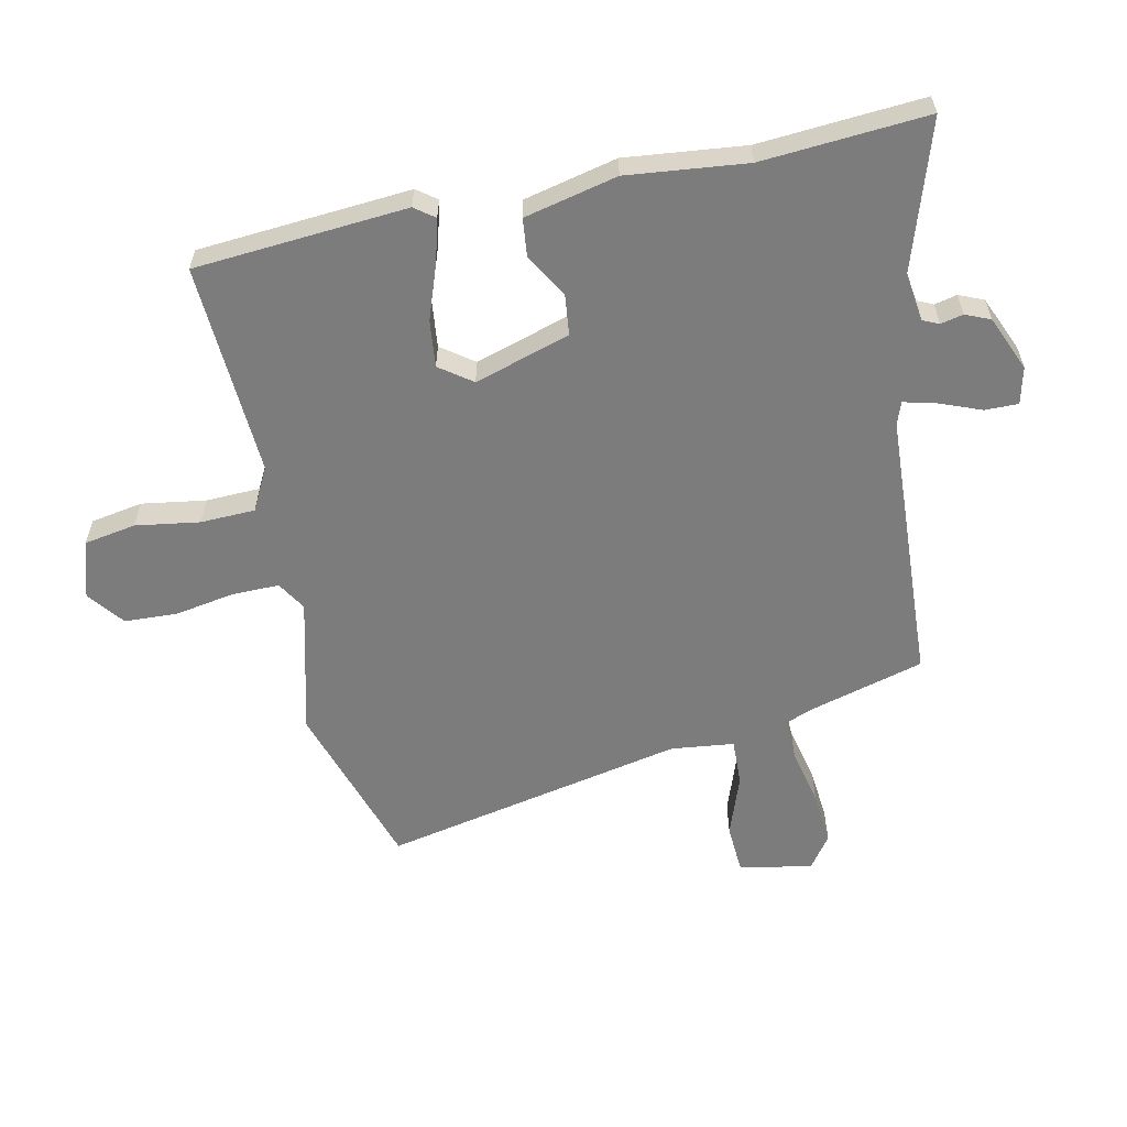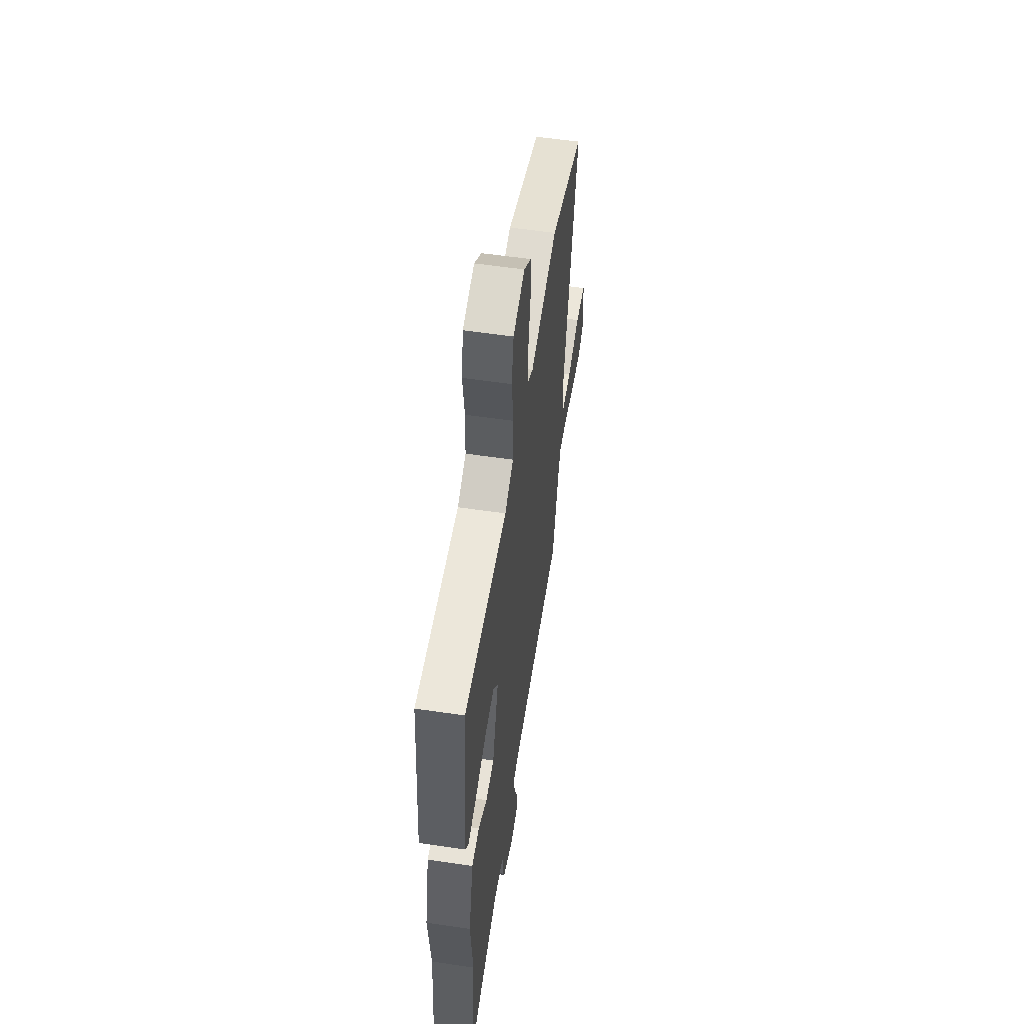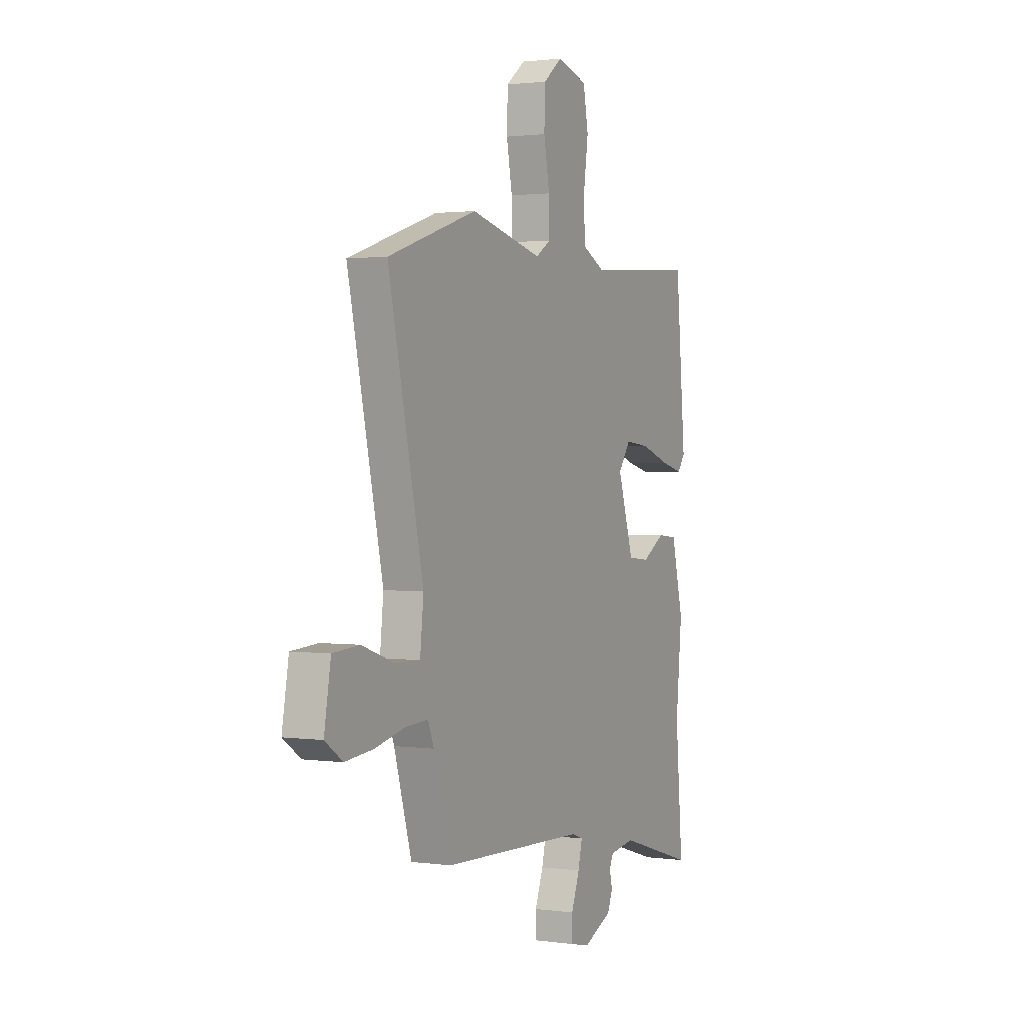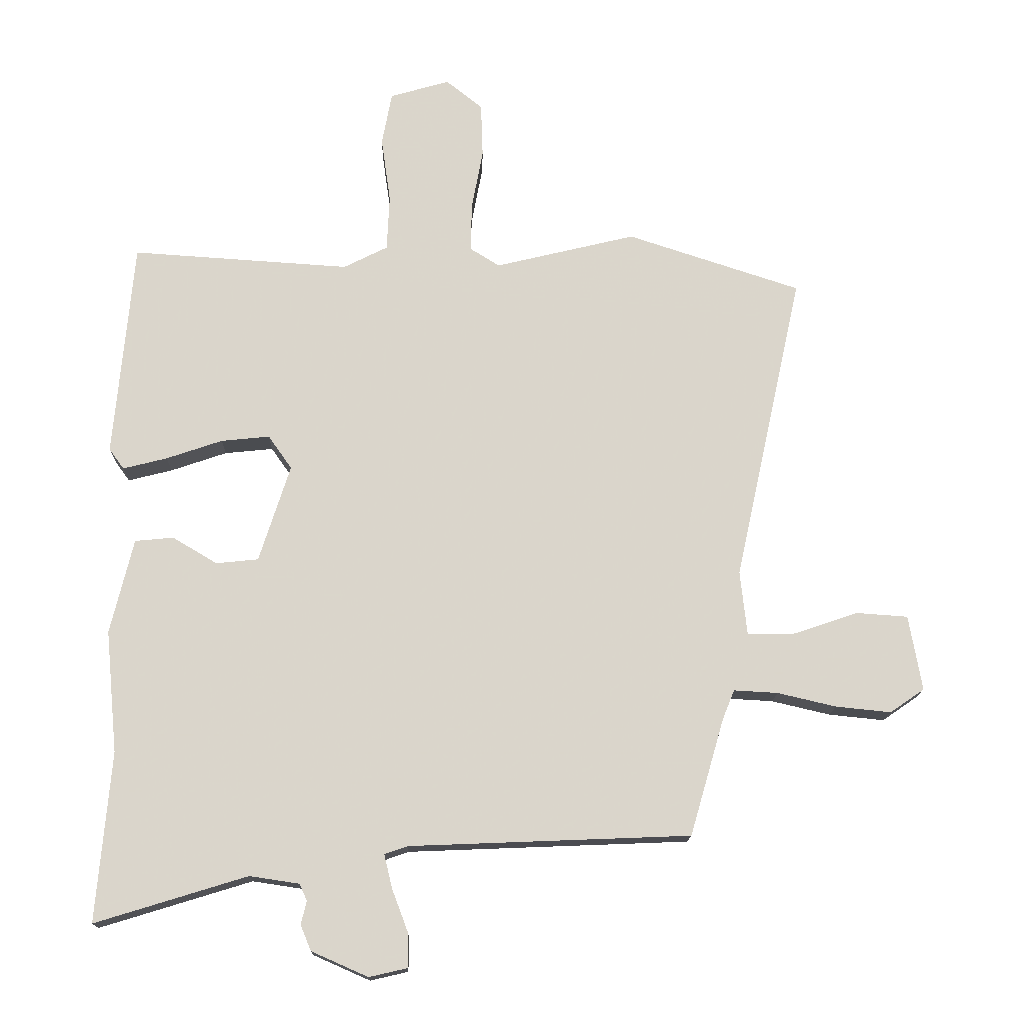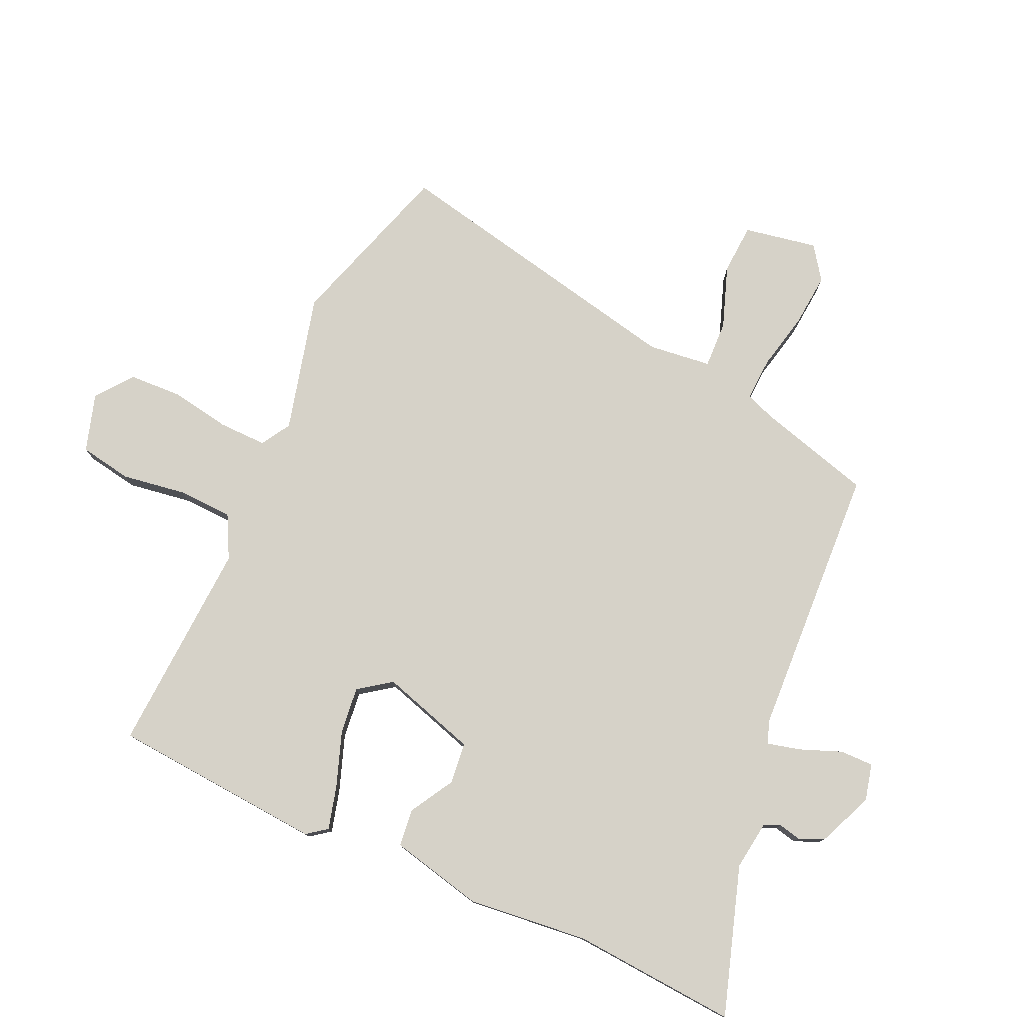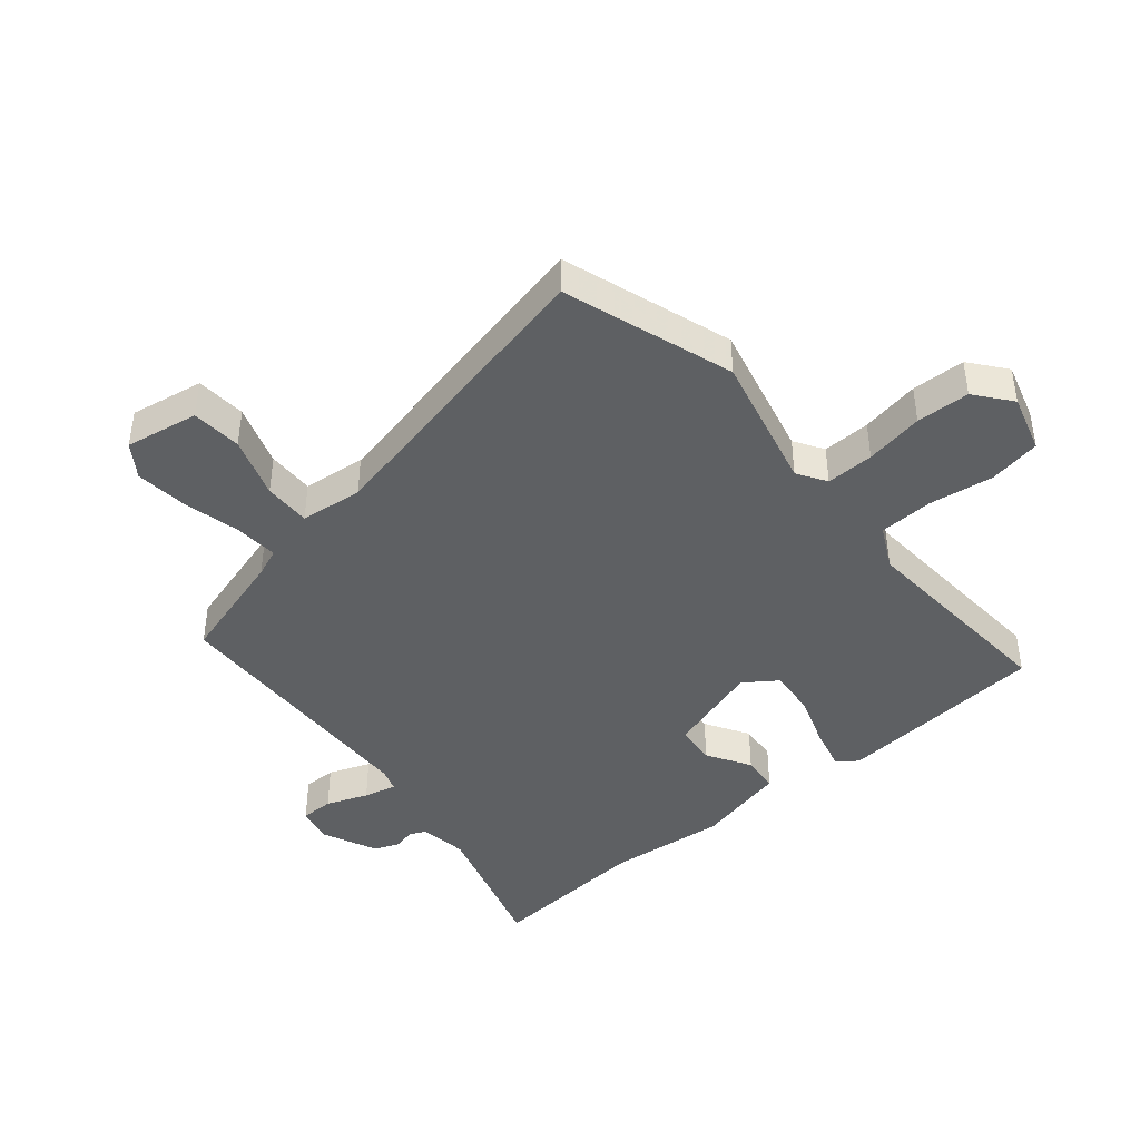
<metadata>
{"format":"obj","ext":"obj","renderer":"f3d","projection":"perspective","resolution":1024,"background":"white","views":[{"elev":-58.8,"azim":101.4,"up":"+Y"},{"elev":55.9,"azim":98.9,"up":"+Z"},{"elev":1.6,"azim":-63.6,"up":"+Z"},{"elev":-15.6,"azim":178.7,"up":"+Z"},{"elev":78.1,"azim":113.8,"up":"+Y"},{"elev":-42.5,"azim":-50.0,"up":"+Y"}]}
</metadata>
<code>
v -0.436 0.07 -0.477
v -0.491 0.07 -0.288
v -0.51 0.07 -0.241
v -0.581 0.07 -0.245
v -0.675 0.07 -0.267
v -0.764 0.07 -0.276
v -0.819 0.07 -0.238
v -0.798 0.07 -0.117
v -0.715 0.07 -0.111
v -0.613 0.07 -0.146
v -0.535 0.07 -0.148
v -0.524 0.07 -0.044
v -0.634 0.07 0.456
v -0.354 0.07 0.548
v -0.127 0.07 0.493
v -0.079 0.07 0.523
v -0.081 0.07 0.602
v -0.099 0.07 0.699
v -0.096 0.07 0.787
v -0.037 0.07 0.834
v 0.059 0.07 0.806
v 0.075 0.07 0.72
v 0.06 0.07 0.614
v 0.064 0.07 0.524
v 0.135 0.07 0.488
v 0.487 0.07 0.511
v 0.518 0.07 0.161
v 0.494 0.07 0.128
v 0.423 0.07 0.146
v 0.333 0.07 0.177
v 0.255 0.07 0.185
v 0.217 0.07 0.131
v 0.267 0.07 -0.026
v 0.335 0.07 -0.033
v 0.407 0.07 0.01
v 0.469 0.07 0.004
v 0.506 0.07 -0.149
v 0.487 0.07 -0.346
v 0.51 0.07 -0.618
v 0.266 0.07 -0.543
v 0.186 0.07 -0.555
v 0.174 0.07 -0.582
v 0.183 0.07 -0.619
v 0.166 0.07 -0.66
v 0.075 0.07 -0.7
v 0.014 0.07 -0.686
v 0.014 0.07 -0.631
v 0.04 0.07 -0.562
v 0.053 0.07 -0.508
v 0.016 0.07 -0.495
v -0.436 0 -0.477
v -0.491 0 -0.288
v -0.51 0 -0.241
v -0.581 0 -0.245
v -0.675 0 -0.267
v -0.764 0 -0.276
v -0.819 0 -0.238
v -0.798 0 -0.117
v -0.715 0 -0.111
v -0.613 0 -0.146
v -0.535 0 -0.148
v -0.524 0 -0.044
v -0.634 0 0.456
v -0.354 0 0.548
v -0.127 0 0.493
v -0.079 0 0.523
v -0.081 0 0.602
v -0.099 0 0.699
v -0.096 0 0.787
v -0.037 0 0.834
v 0.059 0 0.806
v 0.075 0 0.72
v 0.06 0 0.614
v 0.064 0 0.524
v 0.135 0 0.488
v 0.487 0 0.511
v 0.518 0 0.161
v 0.494 0 0.128
v 0.423 0 0.146
v 0.333 0 0.177
v 0.255 0 0.185
v 0.217 0 0.131
v 0.267 0 -0.026
v 0.335 0 -0.033
v 0.407 0 0.01
v 0.469 0 0.004
v 0.506 0 -0.149
v 0.487 0 -0.346
v 0.51 0 -0.618
v 0.266 0 -0.543
v 0.186 0 -0.555
v 0.174 0 -0.582
v 0.183 0 -0.619
v 0.166 0 -0.66
v 0.075 0 -0.7
v 0.014 0 -0.686
v 0.014 0 -0.631
v 0.04 0 -0.562
v 0.053 0 -0.508
v 0.016 0 -0.495
f 46 47 48
f 45 46 48
f 44 45 48
f 43 44 48
f 42 43 48
f 41 42 48 49
f 40 41 49
f 38 39 40
f 40 49 50
f 38 40 50
f 37 38 50
f 36 37 50
f 35 36 50
f 34 35 50
f 28 29 30
f 27 28 30
f 26 27 30
f 25 26 30
f 24 25 30 31
f 21 22 23
f 20 21 23
f 19 20 23
f 18 19 23
f 17 18 23
f 16 17 23 24
f 24 31 32
f 16 24 32
f 15 16 32
f 15 32 33
f 14 15 33
f 13 14 33
f 12 13 33
f 8 9 10
f 7 8 10
f 6 7 10
f 5 6 10
f 4 5 10
f 3 4 10 11
f 50 1 2
f 34 50 2
f 33 34 2
f 12 33 2
f 2 3 11 12
f 98 97 96
f 98 96 95
f 98 95 94
f 98 94 93
f 98 93 92
f 99 98 92 91
f 99 91 90
f 90 89 88
f 100 99 90
f 100 90 88
f 100 88 87
f 100 87 86
f 100 86 85
f 100 85 84
f 80 79 78
f 80 78 77
f 80 77 76
f 80 76 75
f 81 80 75 74
f 73 72 71
f 73 71 70
f 73 70 69
f 73 69 68
f 73 68 67
f 74 73 67 66
f 82 81 74
f 82 74 66
f 82 66 65
f 83 82 65
f 83 65 64
f 83 64 63
f 83 63 62
f 60 59 58
f 60 58 57
f 60 57 56
f 60 56 55
f 60 55 54
f 61 60 54 53
f 52 51 100
f 52 100 84
f 52 84 83
f 52 83 62
f 62 61 53 52
f 1 51 52 2
f 2 52 53 3
f 3 53 54 4
f 4 54 55 5
f 5 55 56 6
f 6 56 57 7
f 7 57 58 8
f 8 58 59 9
f 9 59 60 10
f 10 60 61 11
f 11 61 62 12
f 12 62 63 13
f 13 63 64 14
f 14 64 65 15
f 15 65 66 16
f 16 66 67 17
f 17 67 68 18
f 18 68 69 19
f 19 69 70 20
f 20 70 71 21
f 21 71 72 22
f 22 72 73 23
f 23 73 74 24
f 24 74 75 25
f 25 75 76 26
f 26 76 77 27
f 27 77 78 28
f 28 78 79 29
f 29 79 80 30
f 30 80 81 31
f 31 81 82 32
f 32 82 83 33
f 33 83 84 34
f 34 84 85 35
f 35 85 86 36
f 36 86 87 37
f 37 87 88 38
f 38 88 89 39
f 39 89 90 40
f 40 90 91 41
f 41 91 92 42
f 42 92 93 43
f 43 93 94 44
f 44 94 95 45
f 45 95 96 46
f 46 96 97 47
f 47 97 98 48
f 48 98 99 49
f 49 99 100 50
f 50 100 51 1

</code>
